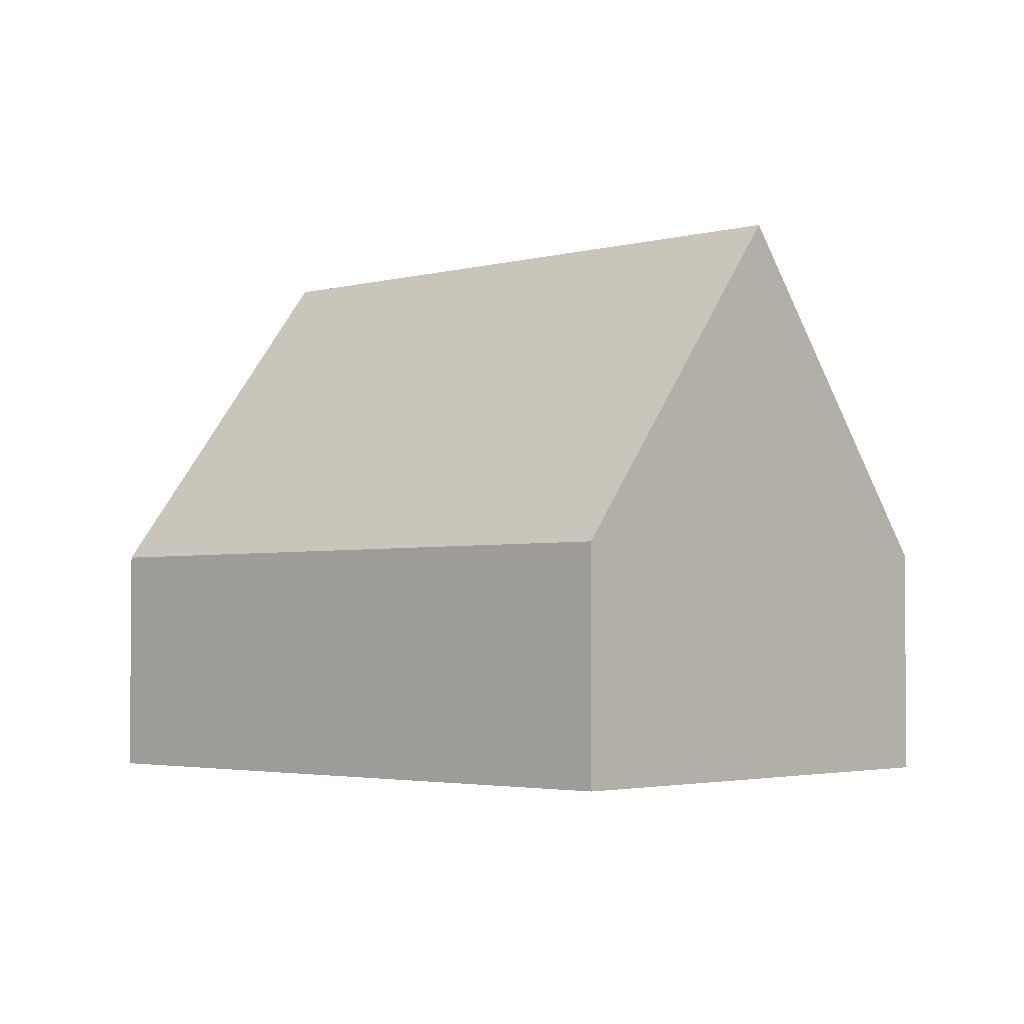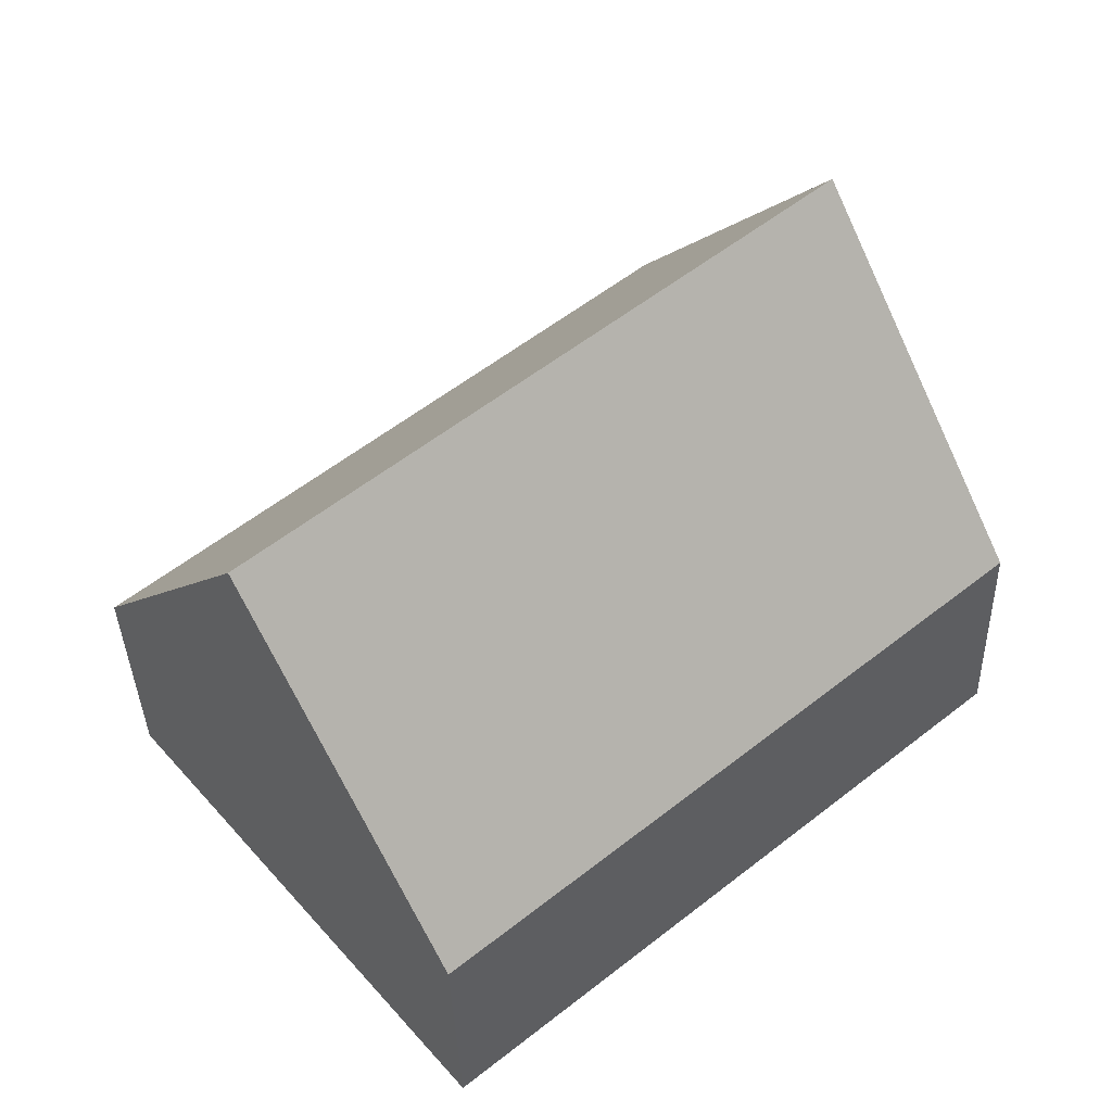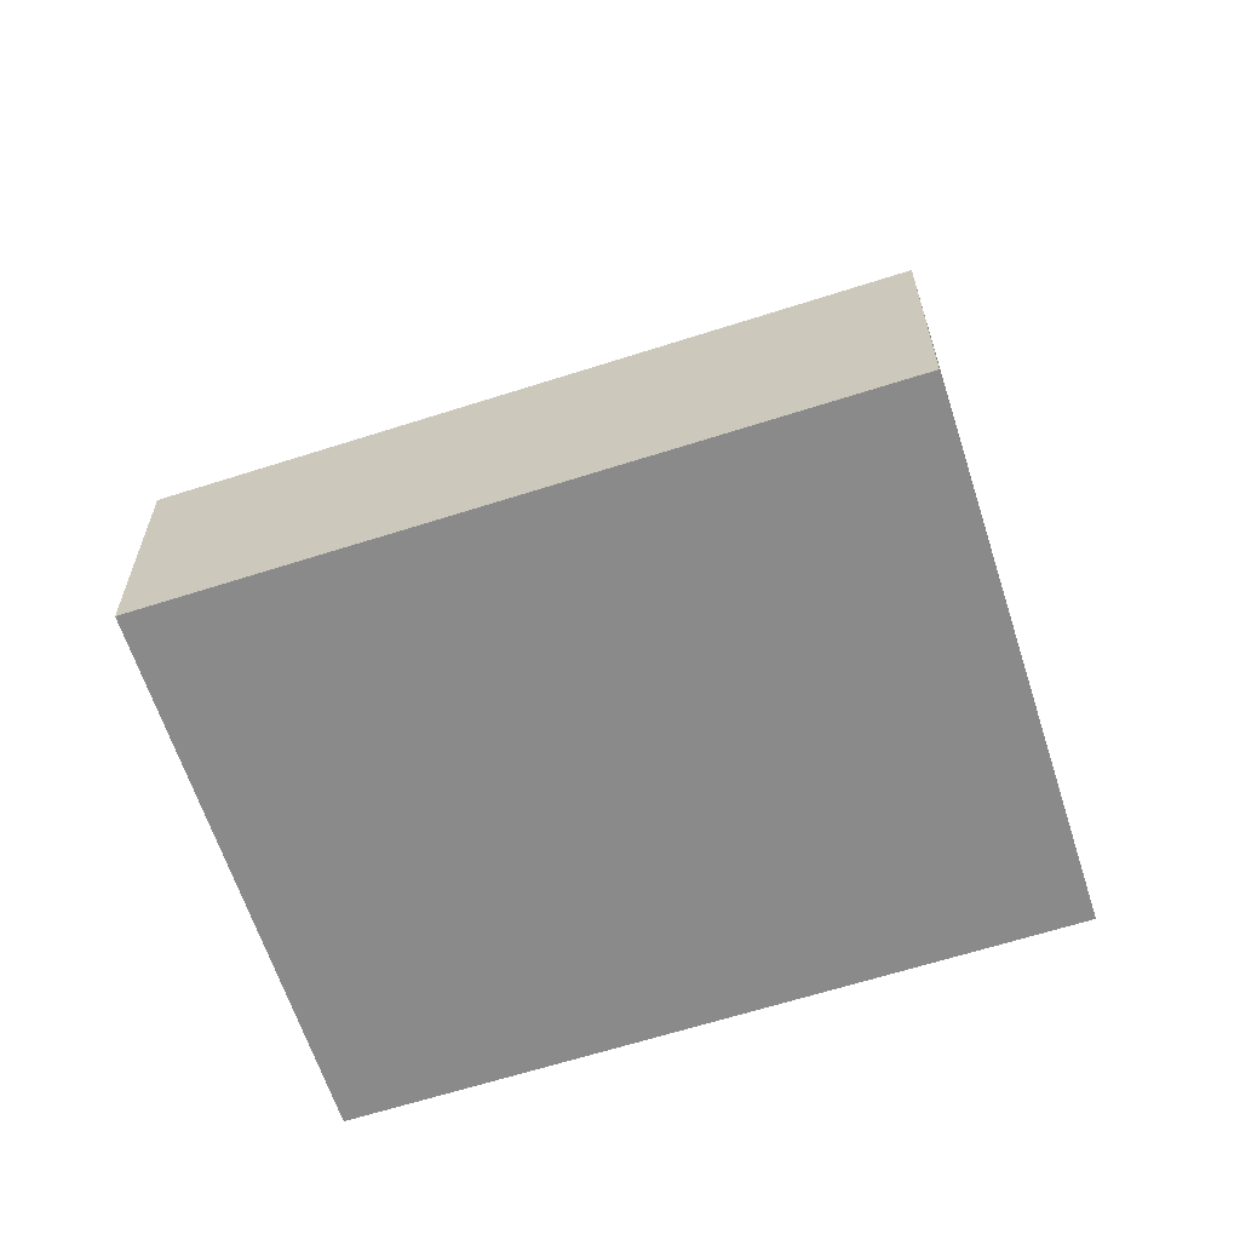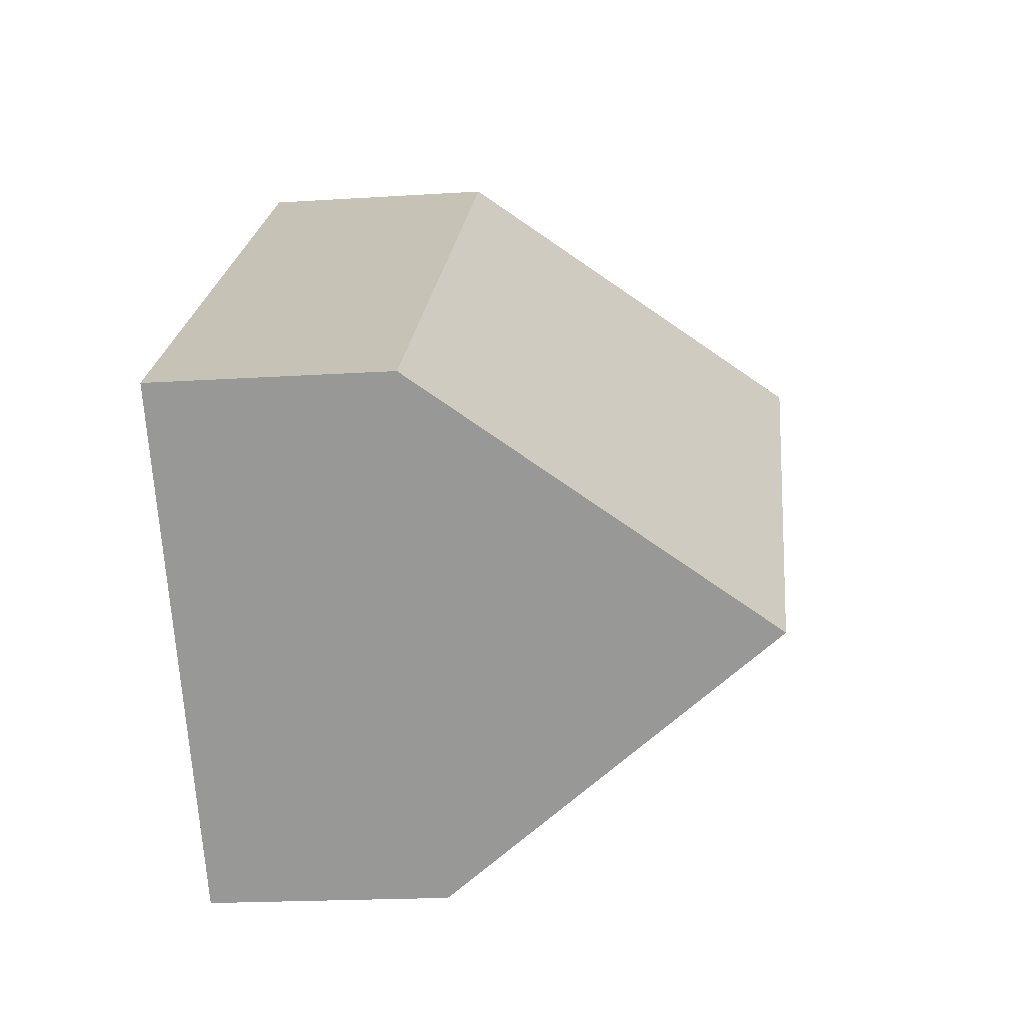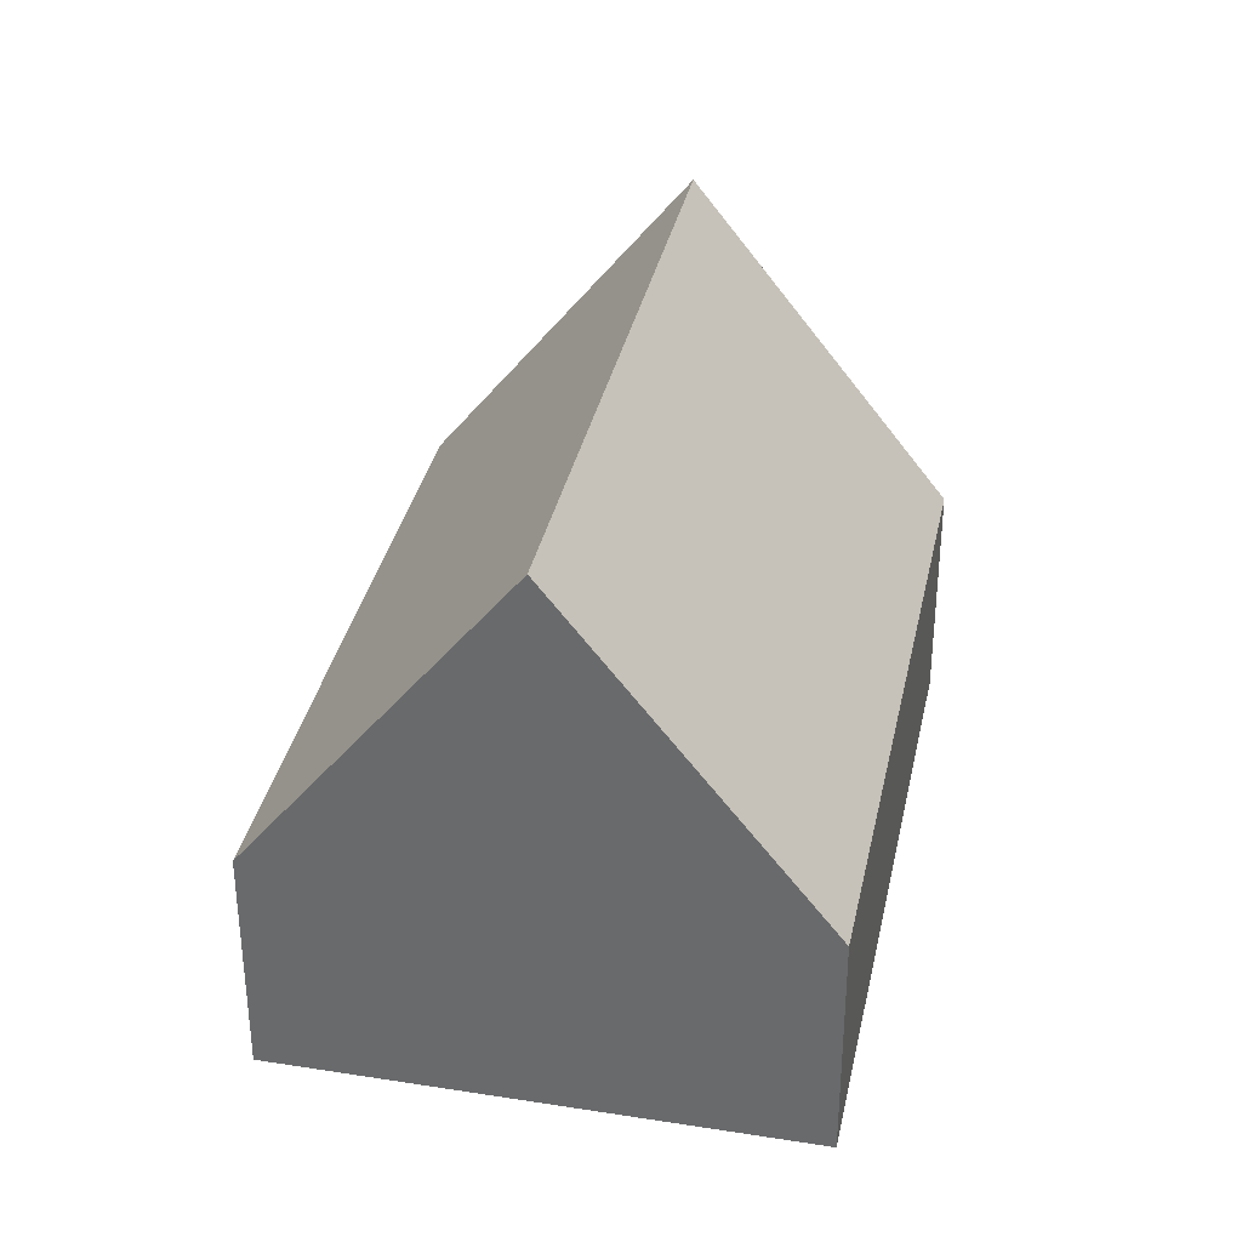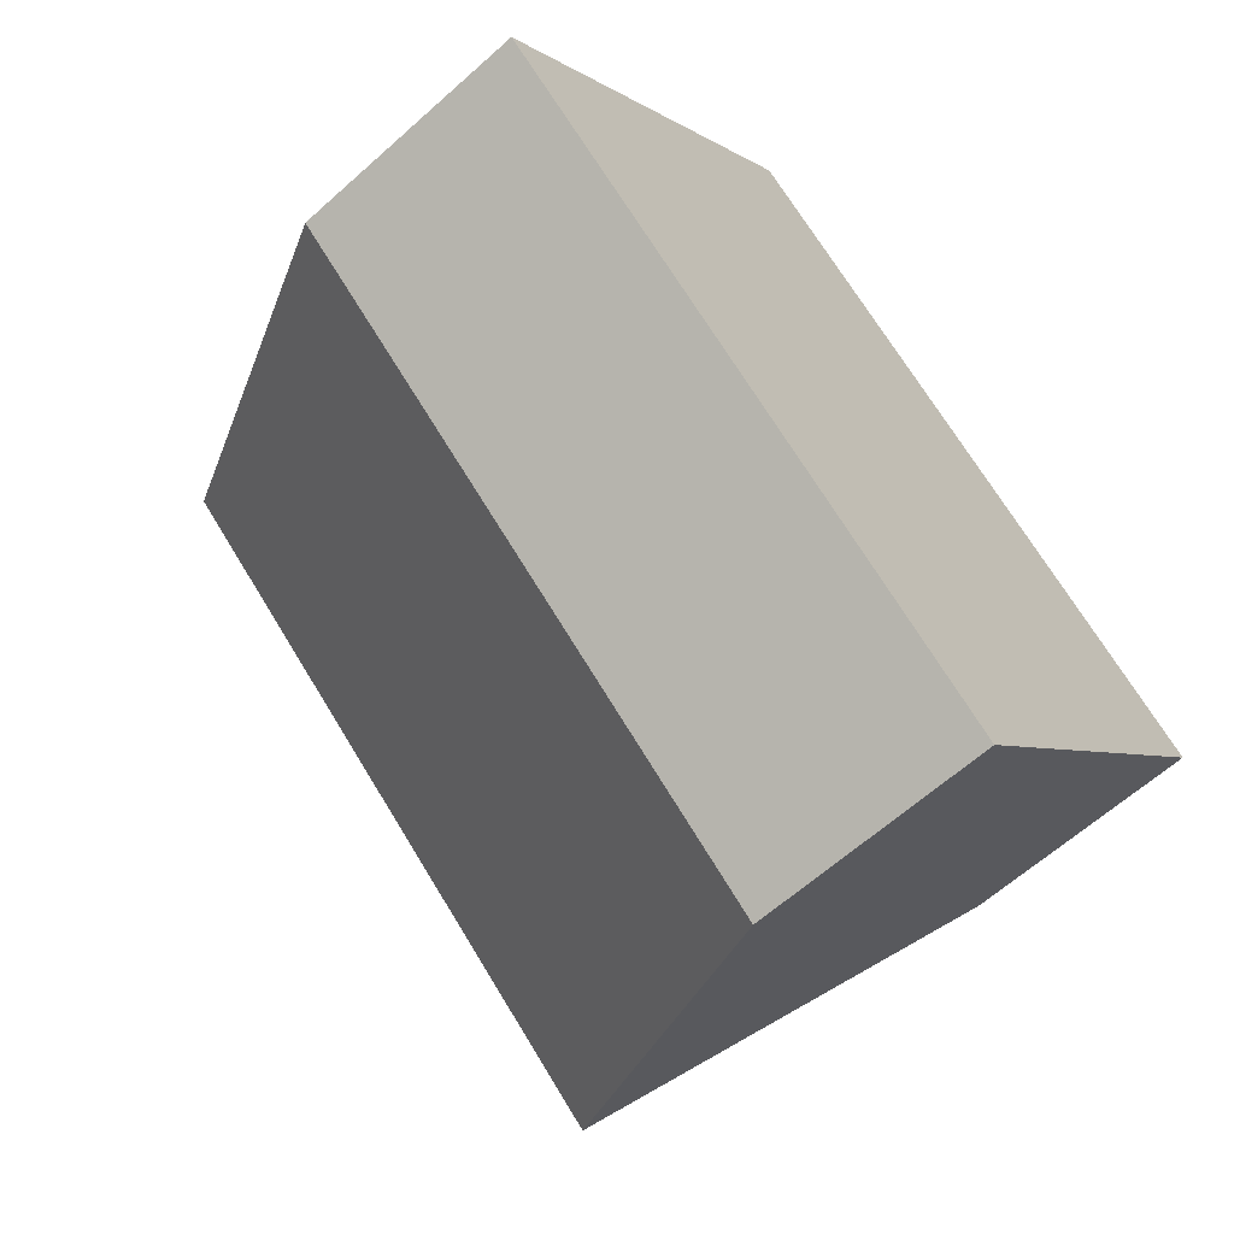
<metadata>
{"format":"obj","ext":"obj","renderer":"f3d","projection":"perspective","resolution":1024,"background":"white","views":[{"elev":-3.0,"azim":82.5,"up":"+Y"},{"elev":-36.4,"azim":-178.4,"up":"+Z"},{"elev":-63.6,"azim":-122.2,"up":"+Y"},{"elev":-19.3,"azim":96.9,"up":"+Z"},{"elev":35.2,"azim":141.6,"up":"+Y"},{"elev":-62.2,"azim":-47.7,"up":"+Z"}]}
</metadata>
<code>
v  11.73 9.444 -4.012
v  5.708 3.886 6.753
v  14.56 3.887 -0.615
v  2.854 9.444 3.376
v  0 3.886 2.379e-16
v  8.903 3.886 -7.41
v  0 0 0
v  2.854 -2.067e-16 3.376
v  5.708 -4.135e-16 6.753
v  14.56 3.766e-17 -0.615
v  11.73 2.457e-16 -4.012
v  8.903 4.537e-16 -7.41
g defaultobject
f 1 2 3
f 2 1 4
f 5 1 6
f 1 5 4
f 5 2 4
f 2 5 7
f 2 7 8
f 2 8 9
f 2 10 3
f 10 2 9
f 3 6 1
f 6 3 10
f 6 10 11
f 6 11 12
f 12 5 6
f 5 12 7
f 8 10 9
f 10 8 7
f 10 7 11
f 11 7 12

</code>
